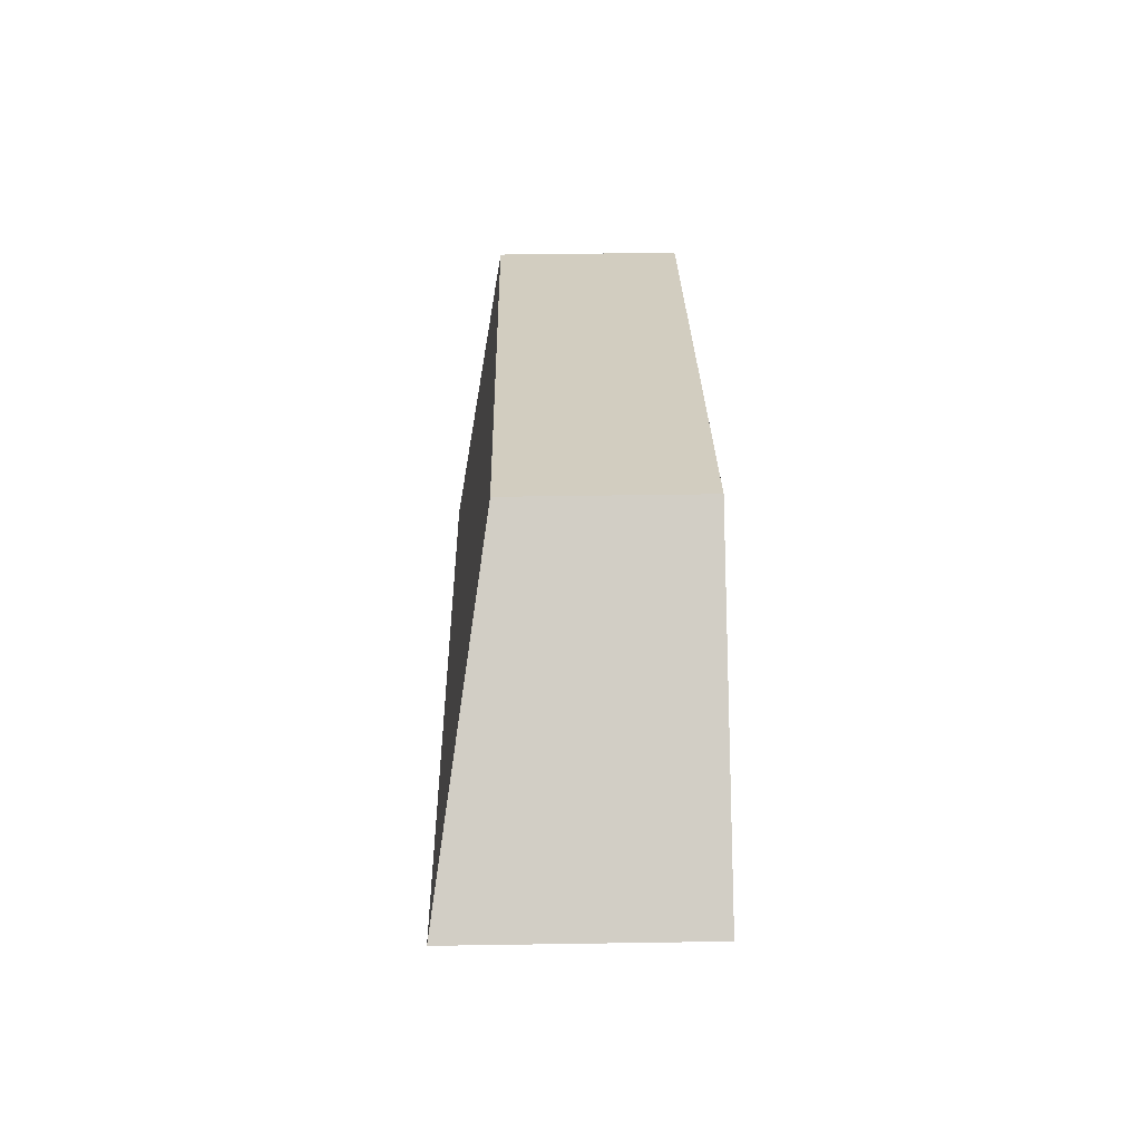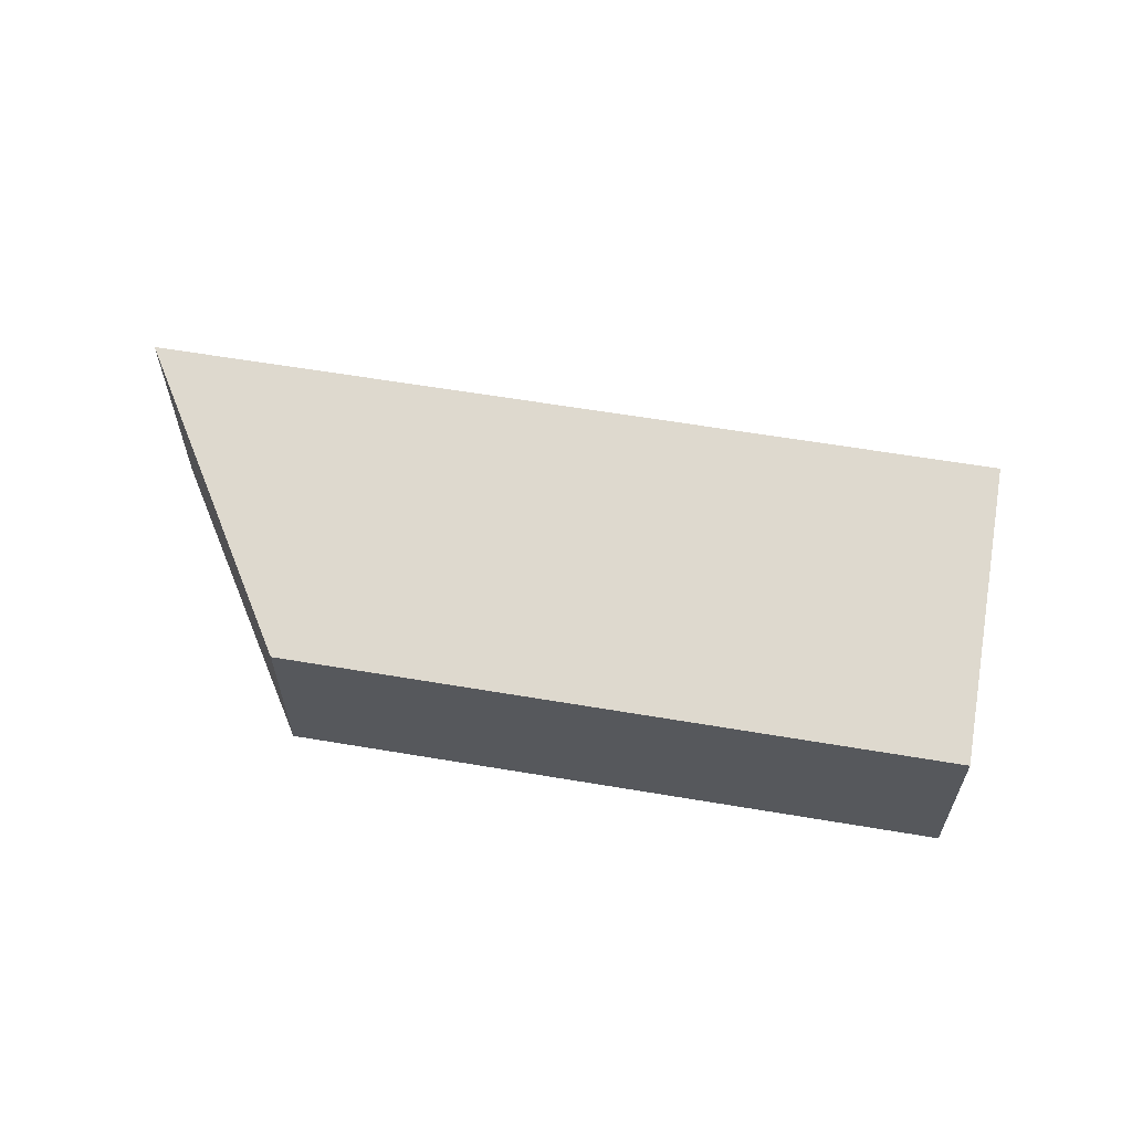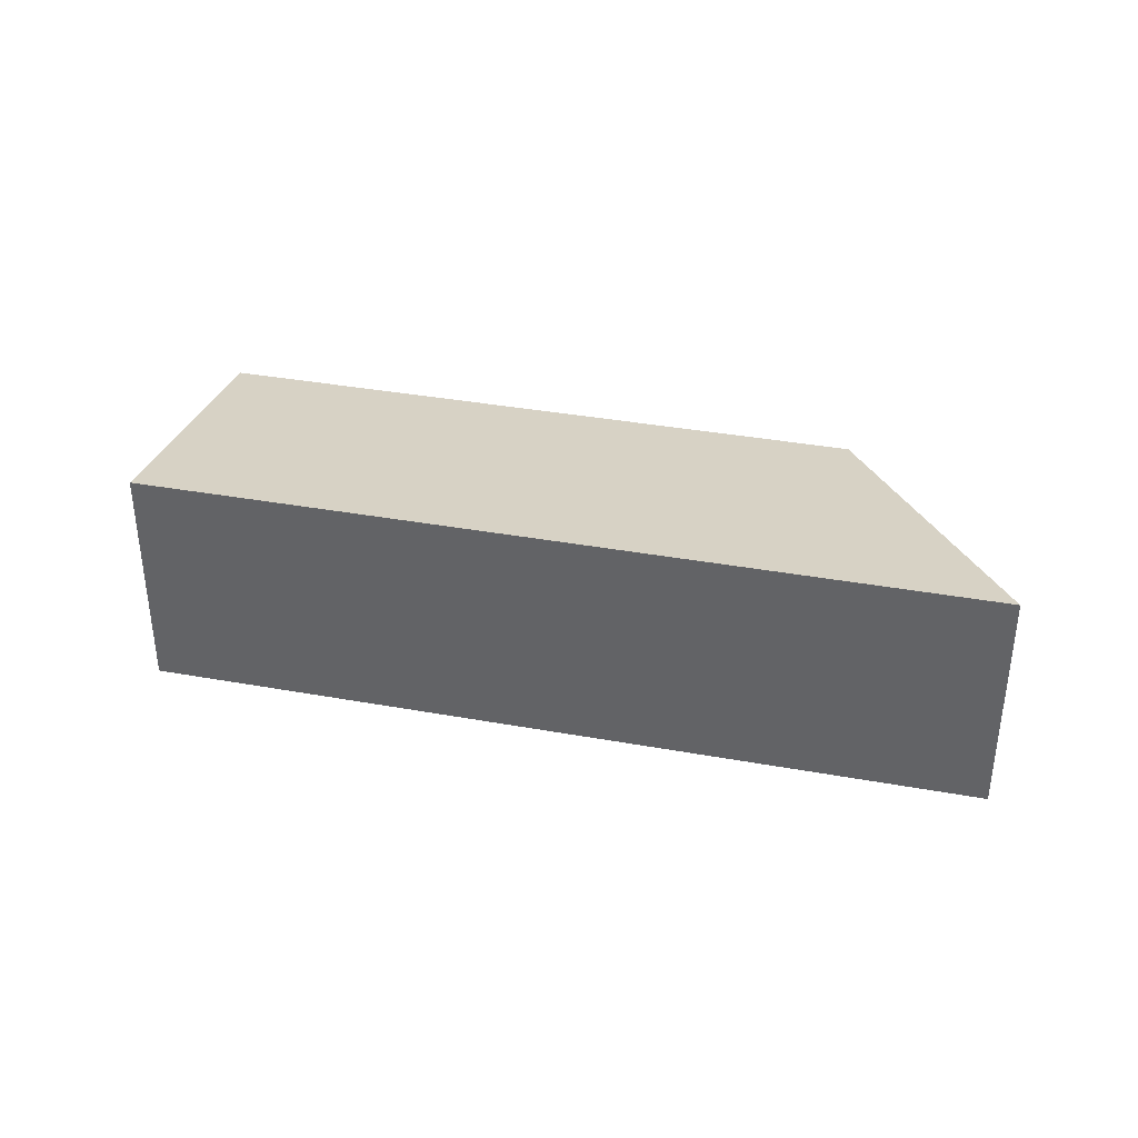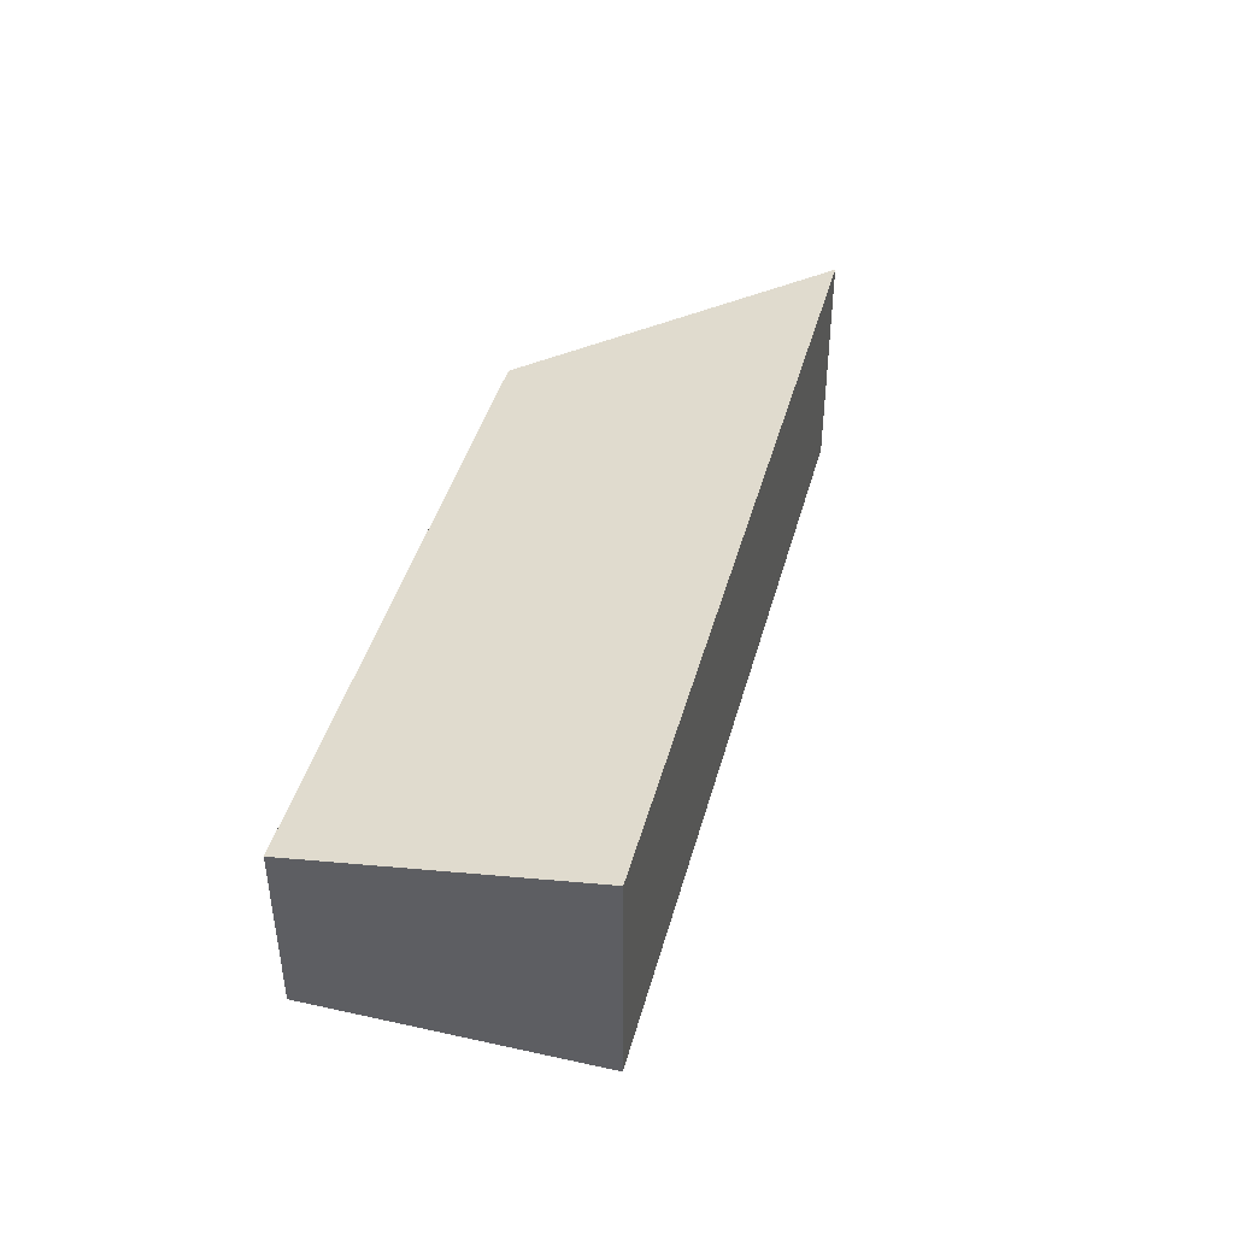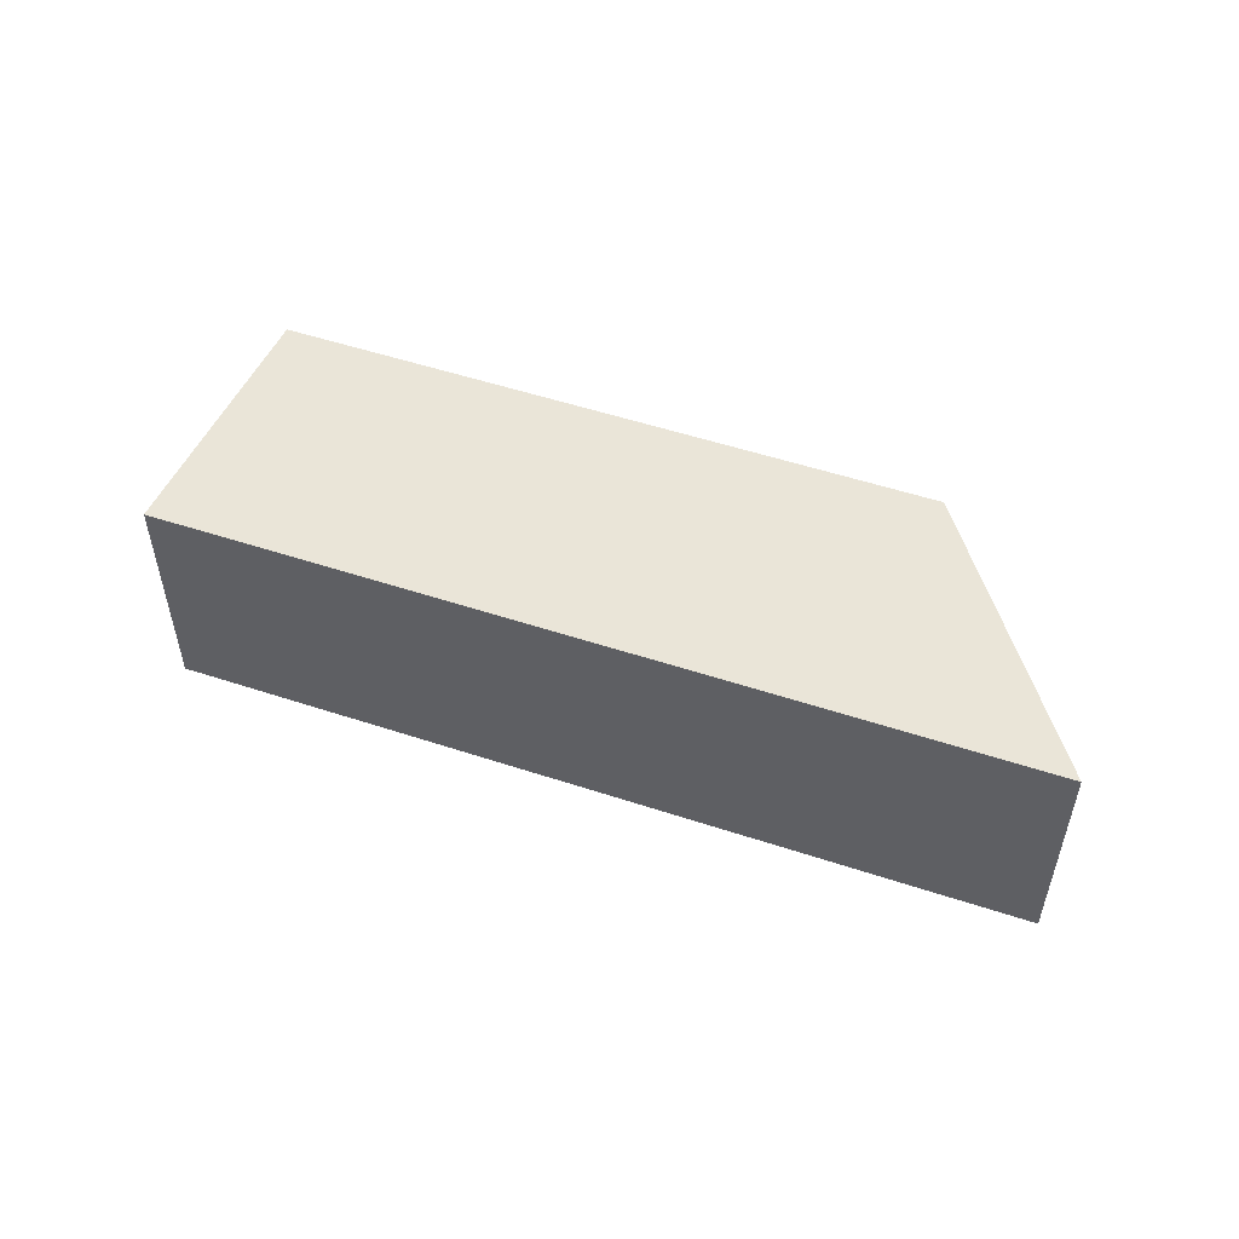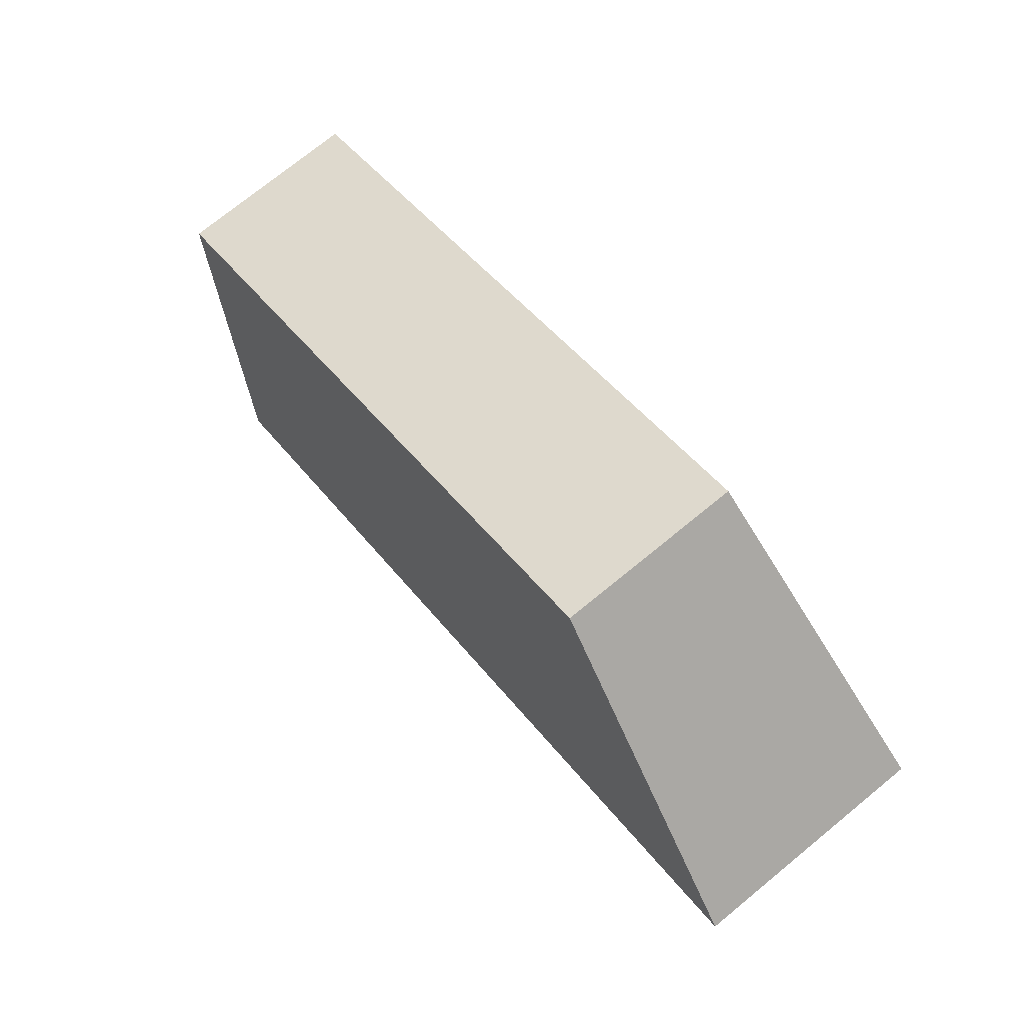
<metadata>
{"format":"obj","ext":"obj","renderer":"f3d","projection":"perspective","resolution":1024,"background":"white","views":[{"elev":47.9,"azim":-91.0,"up":"+Z"},{"elev":61.2,"azim":33.1,"up":"+Y"},{"elev":36.9,"azim":-143.5,"up":"+Y"},{"elev":42.9,"azim":128.3,"up":"+Y"},{"elev":53.2,"azim":-137.2,"up":"+Y"},{"elev":75.2,"azim":-129.1,"up":"+Z"}]}
</metadata>
<code>
v  15.28 5.601 -6.601
v  18.5 4.895e-16 -7.994
v  15.28 4.042e-16 -6.601
v  18.5 5.601 -7.994
v  0 5.601 3.43e-16
v  0 0 0
v  21.31 4.369 -1.586
v  6.812 -2.866e-16 4.681
v  21.31 9.711e-17 -1.586
v  6.812 4.369 4.681
g defaultobject
f 1 2 3
f 2 1 4
f 5 3 6
f 3 5 1
f 7 8 9
f 8 7 10
f 4 9 2
f 9 4 7
f 3 8 6
f 8 3 9
f 9 3 2
f 10 1 5
f 1 10 7
f 1 7 4
f 10 6 8
f 6 10 5

</code>
